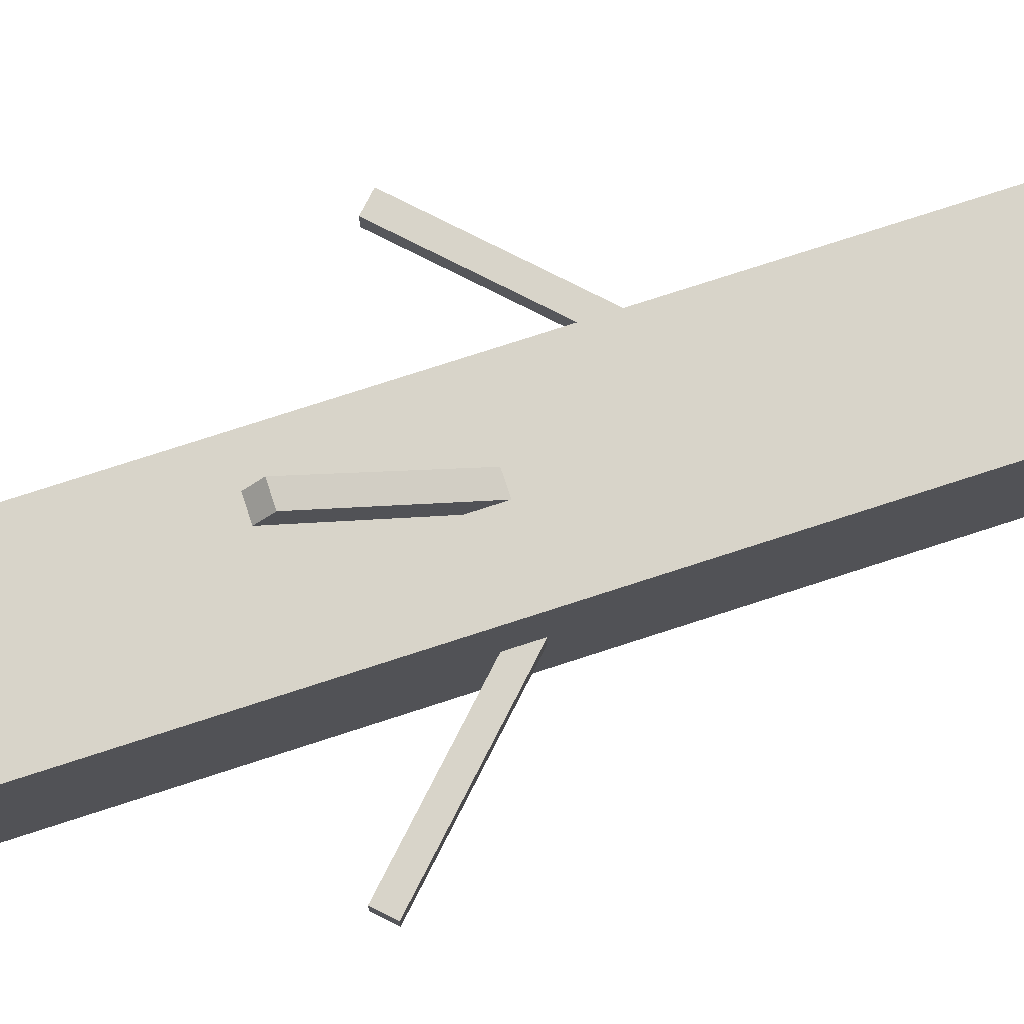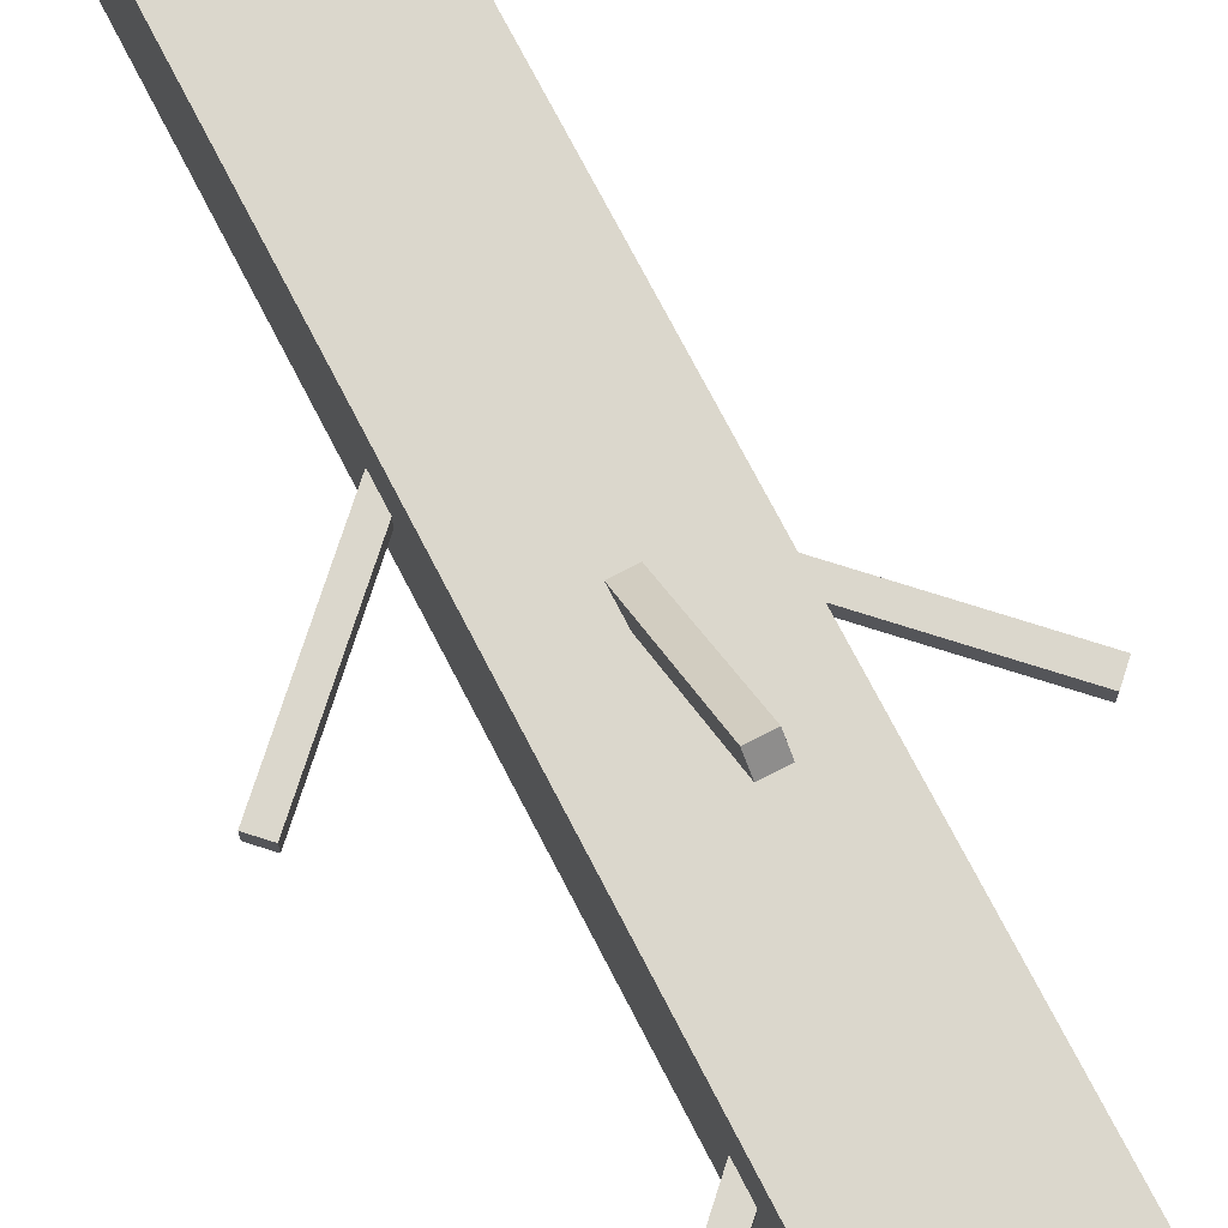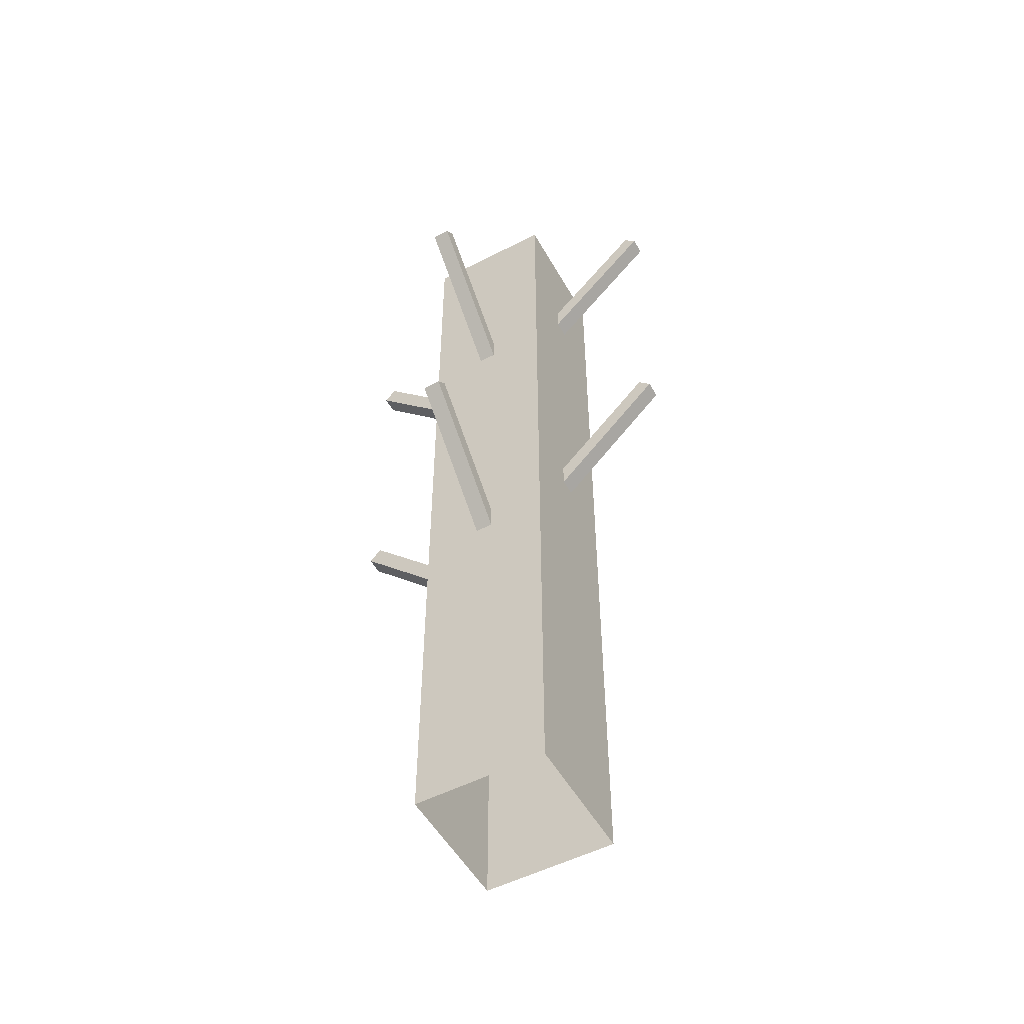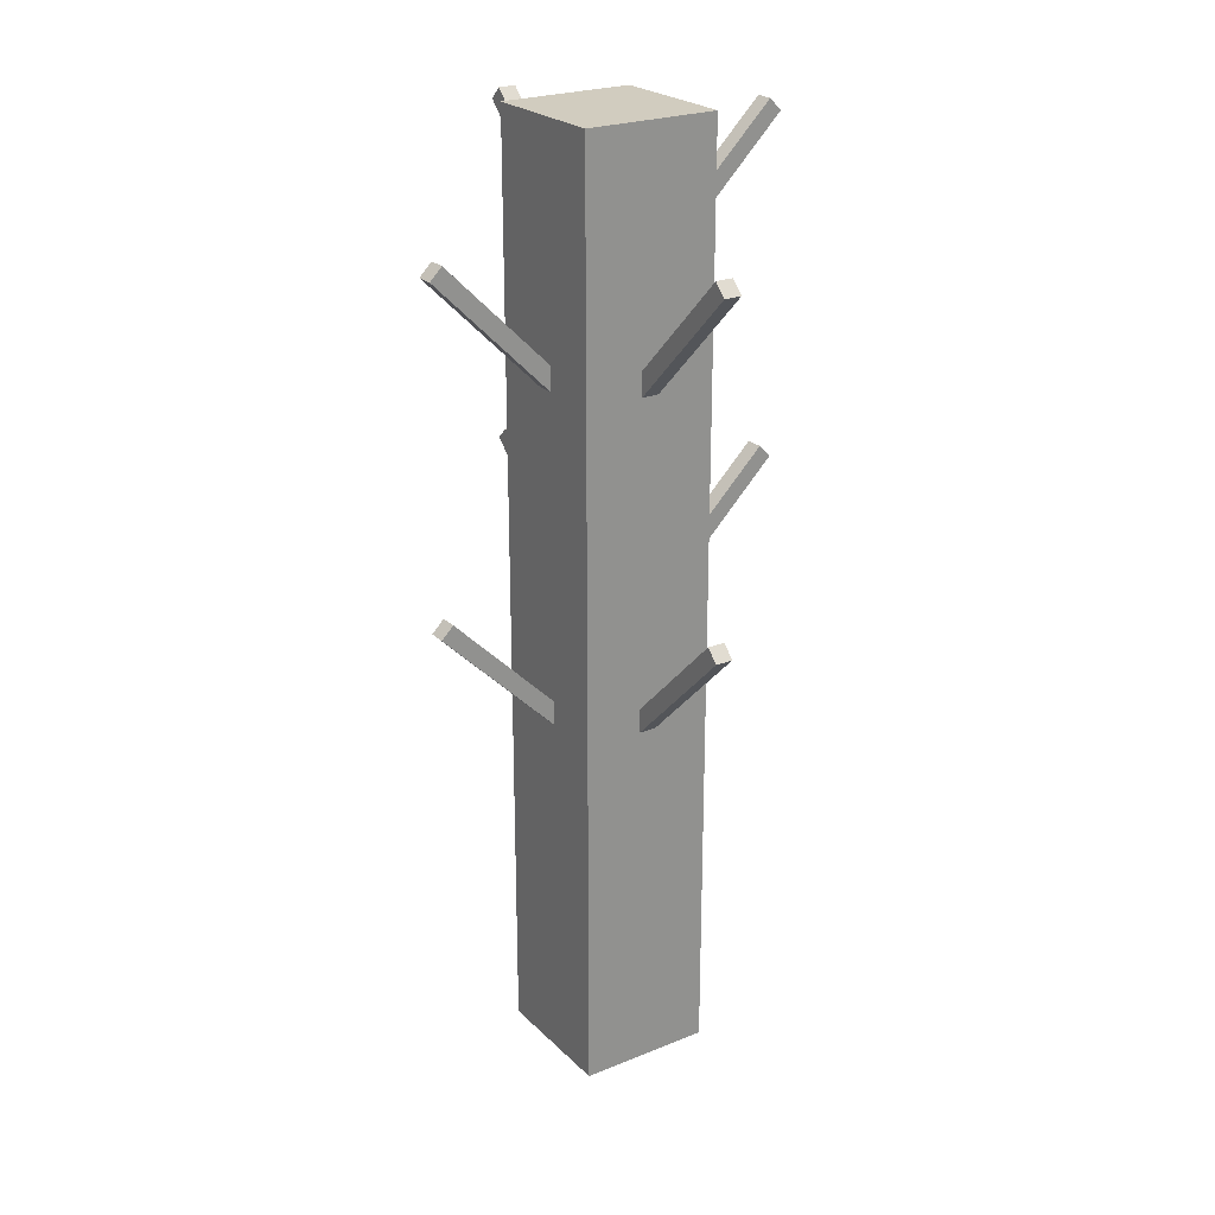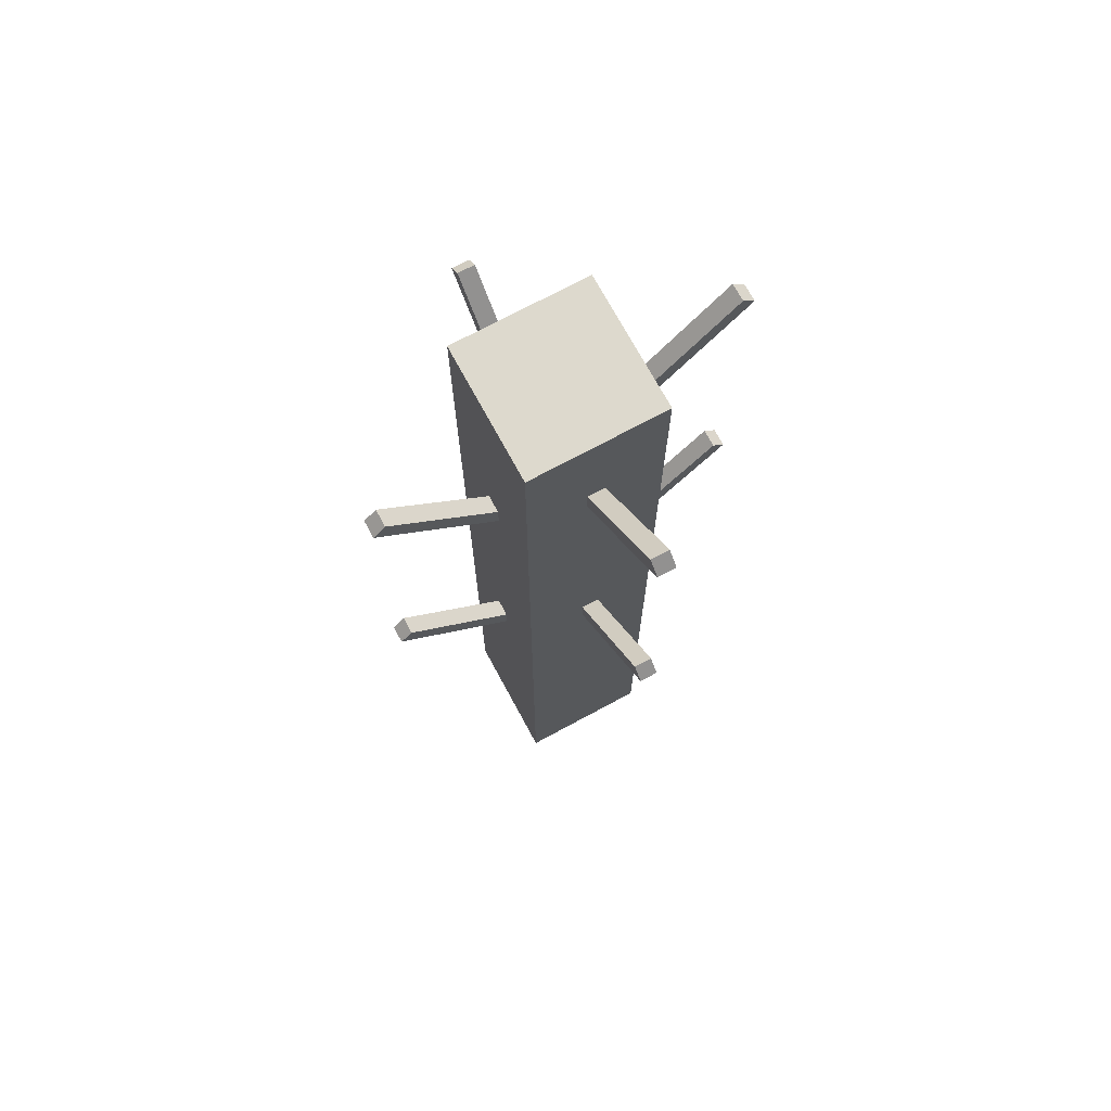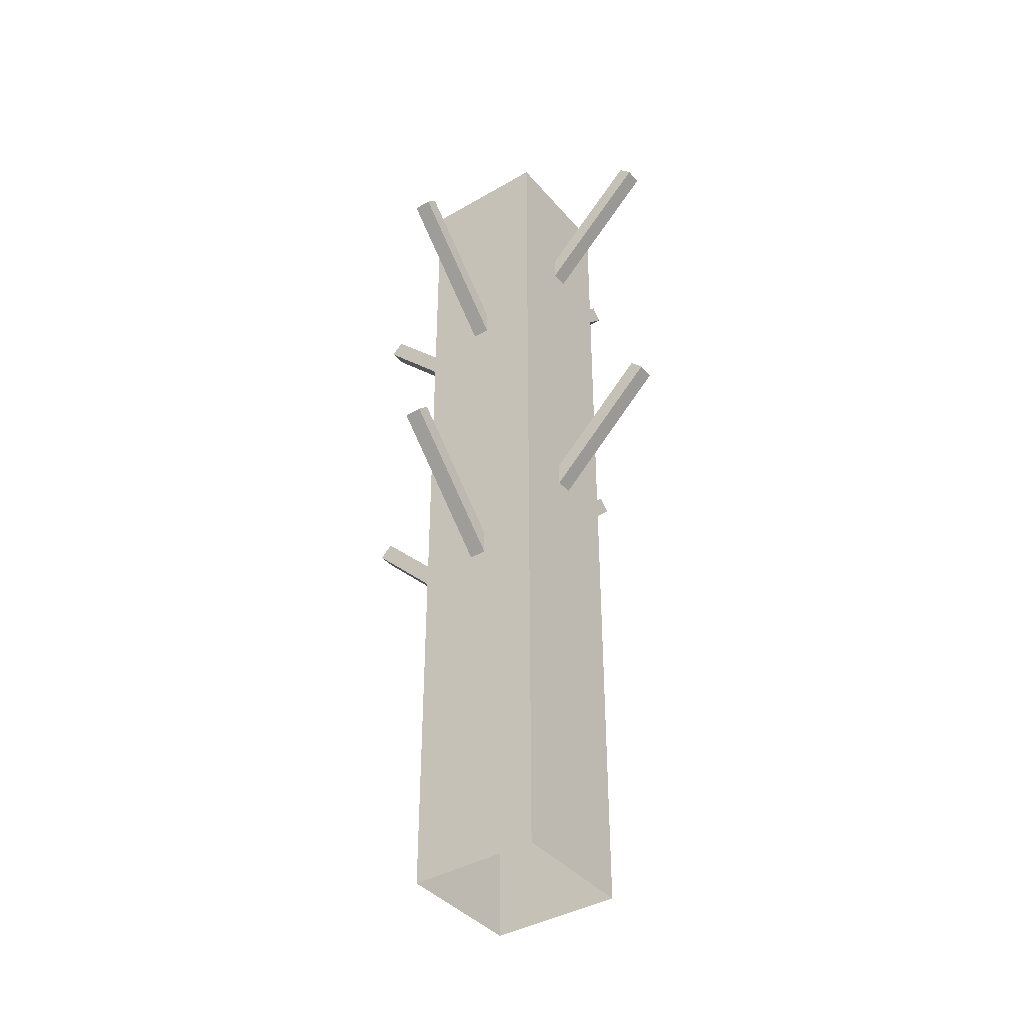
<metadata>
{"format":"obj","ext":"obj","renderer":"f3d","projection":"perspective","resolution":1024,"background":"white","views":[{"elev":75.6,"azim":72.0,"up":"+Y"},{"elev":73.3,"azim":-27.3,"up":"+Y"},{"elev":-52.5,"azim":28.9,"up":"+Z"},{"elev":24.2,"azim":-33.5,"up":"+Z"},{"elev":72.0,"azim":61.6,"up":"+Z"},{"elev":-39.5,"azim":35.9,"up":"+Z"}]}
</metadata>
<code>
g Bota_campaign4_tree_ burn_5
v 82.66 6.503 0.9162
v 81.66 6.503 7.916
v 81.66 6.503 0.9162
v 82.66 6.503 7.916
v 82.66 5.503 0.9162
v 82.66 6.503 7.916
v 82.66 6.503 0.9162
v 82.66 5.503 7.916
v 81.66 5.503 0.9162
v 82.66 5.503 7.916
v 82.66 5.503 0.9162
v 81.66 5.503 7.916
v 81.66 6.503 0.9162
v 81.66 5.503 7.916
v 81.66 5.503 0.9162
v 81.66 6.503 7.916
v 82.66 5.503 7.916
v 81.66 6.503 7.916
v 82.66 6.503 7.916
v 81.66 5.503 7.916
v 82.22 5.688 3.631
v 82.09 7.346 5.289
v 82.09 5.688 3.631
v 82.22 7.346 5.289
v 82.22 7.254 5.381
v 82.22 5.688 3.631
v 82.22 5.596 3.723
v 82.22 7.346 5.289
v 82.09 5.596 3.723
v 82.22 7.254 5.381
v 82.22 5.596 3.723
v 82.09 7.254 5.381
v 82.09 7.254 5.381
v 82.09 5.688 3.631
v 82.09 7.346 5.289
v 82.09 5.596 3.723
v 82.22 7.254 5.381
v 82.09 7.346 5.289
v 82.22 7.346 5.289
v 82.09 7.254 5.381
v 82.22 5.688 6.091
v 82.09 7.346 7.749
v 82.09 5.688 6.091
v 82.22 7.346 7.749
v 82.22 5.596 6.183
v 82.22 7.346 7.749
v 82.22 5.688 6.091
v 82.22 7.254 7.841
v 82.09 5.596 6.183
v 82.22 7.254 7.841
v 82.22 5.596 6.183
v 82.09 7.254 7.841
v 82.09 5.688 6.091
v 82.09 7.254 7.841
v 82.09 5.596 6.183
v 82.09 7.346 7.749
v 82.22 7.254 7.841
v 82.09 7.346 7.749
v 82.22 7.346 7.749
v 82.09 7.254 7.841
v 82.44 6.068 2.868
v 80.78 5.938 4.526
v 82.44 5.938 2.868
v 80.78 6.068 4.526
v 80.88 6.068 4.618
v 82.44 6.068 2.868
v 82.53 6.068 2.959
v 80.78 6.068 4.526
v 82.53 5.938 2.959
v 80.88 6.068 4.618
v 82.53 6.068 2.959
v 80.88 5.938 4.618
v 80.88 5.938 4.618
v 82.44 5.938 2.868
v 80.78 5.938 4.526
v 82.53 5.938 2.959
v 80.88 6.068 4.618
v 80.78 5.938 4.526
v 80.78 6.068 4.526
v 80.88 5.938 4.618
v 82.44 6.068 5.328
v 80.78 5.938 6.986
v 82.44 5.938 5.328
v 80.78 6.068 6.986
v 82.53 6.068 5.419
v 80.78 6.068 6.986
v 82.44 6.068 5.328
v 80.88 6.068 7.078
v 82.53 5.938 5.419
v 80.88 6.068 7.078
v 82.53 6.068 5.419
v 80.88 5.938 7.078
v 82.44 5.938 5.328
v 80.88 5.938 7.078
v 82.53 5.938 5.419
v 80.78 5.938 6.986
v 80.88 6.068 7.078
v 80.78 5.938 6.986
v 80.78 6.068 6.986
v 80.88 5.938 7.078
v 81.85 6.068 3.631
v 83.5 5.938 5.289
v 83.5 6.068 5.289
v 81.85 5.938 3.631
v 83.41 6.068 5.381
v 81.85 6.068 3.631
v 83.5 6.068 5.289
v 81.75 6.068 3.723
v 81.75 5.938 3.723
v 83.41 6.068 5.381
v 83.41 5.938 5.381
v 81.75 6.068 3.723
v 83.41 5.938 5.381
v 81.85 5.938 3.631
v 81.75 5.938 3.723
v 83.5 5.938 5.289
v 83.41 6.068 5.381
v 83.5 5.938 5.289
v 83.41 5.938 5.381
v 83.5 6.068 5.289
v 81.85 6.068 6.091
v 83.5 5.938 7.749
v 83.5 6.068 7.749
v 81.85 5.938 6.091
v 81.75 6.068 6.183
v 83.5 6.068 7.749
v 83.41 6.068 7.841
v 81.85 6.068 6.091
v 81.75 5.938 6.183
v 83.41 6.068 7.841
v 83.41 5.938 7.841
v 81.75 6.068 6.183
v 81.85 5.938 6.091
v 83.41 5.938 7.841
v 83.5 5.938 7.749
v 81.75 5.938 6.183
v 83.41 6.068 7.841
v 83.5 5.938 7.749
v 83.41 5.938 7.841
v 83.5 6.068 7.749
v 82.22 6.286 2.868
v 82.09 4.628 4.526
v 82.22 4.628 4.526
v 82.09 6.286 2.868
v 82.22 4.72 4.618
v 82.22 6.286 2.868
v 82.22 4.628 4.526
v 82.22 6.378 2.959
v 82.09 6.378 2.959
v 82.22 4.72 4.618
v 82.09 4.72 4.618
v 82.22 6.378 2.959
v 82.09 4.72 4.618
v 82.09 6.286 2.868
v 82.09 6.378 2.959
v 82.09 4.628 4.526
v 82.22 4.72 4.618
v 82.09 4.628 4.526
v 82.09 4.72 4.618
v 82.22 4.628 4.526
v 82.22 6.286 5.328
v 82.09 4.628 6.986
v 82.22 4.628 6.986
v 82.09 6.286 5.328
v 82.22 6.378 5.419
v 82.22 4.628 6.986
v 82.22 4.72 7.078
v 82.22 6.286 5.328
v 82.09 6.378 5.419
v 82.22 4.72 7.078
v 82.09 4.72 7.078
v 82.22 6.378 5.419
v 82.09 6.286 5.328
v 82.09 4.72 7.078
v 82.09 4.628 6.986
v 82.09 6.378 5.419
v 82.22 4.72 7.078
v 82.09 4.628 6.986
v 82.09 4.72 7.078
v 82.22 4.628 6.986
g Bota_campaign4_tree_ burn_5_0
f 3 2 1
f 4 1 2
f 7 6 5
f 8 5 6
f 11 10 9
f 12 9 10
f 15 14 13
f 16 13 14
f 19 18 17
f 20 17 18
f 23 22 21
f 24 21 22
f 27 26 25
f 28 25 26
f 31 30 29
f 32 29 30
f 35 34 33
f 36 33 34
f 39 38 37
f 40 37 38
f 43 42 41
f 44 41 42
f 47 46 45
f 48 45 46
f 51 50 49
f 52 49 50
f 55 54 53
f 56 53 54
f 59 58 57
f 60 57 58
f 63 62 61
f 64 61 62
f 67 66 65
f 68 65 66
f 71 70 69
f 72 69 70
f 75 74 73
f 76 73 74
f 79 78 77
f 80 77 78
f 83 82 81
f 84 81 82
f 87 86 85
f 88 85 86
f 91 90 89
f 92 89 90
f 95 94 93
f 96 93 94
f 99 98 97
f 100 97 98
f 103 102 101
f 104 101 102
f 107 106 105
f 108 105 106
f 111 110 109
f 112 109 110
f 115 114 113
f 116 113 114
f 119 118 117
f 120 117 118
f 123 122 121
f 124 121 122
f 127 126 125
f 128 125 126
f 131 130 129
f 132 129 130
f 135 134 133
f 136 133 134
f 139 138 137
f 140 137 138
f 143 142 141
f 144 141 142
f 147 146 145
f 148 145 146
f 151 150 149
f 152 149 150
f 155 154 153
f 156 153 154
f 159 158 157
f 160 157 158
f 163 162 161
f 164 161 162
f 167 166 165
f 168 165 166
f 171 170 169
f 172 169 170
f 175 174 173
f 176 173 174
f 179 178 177
f 180 177 178

</code>
